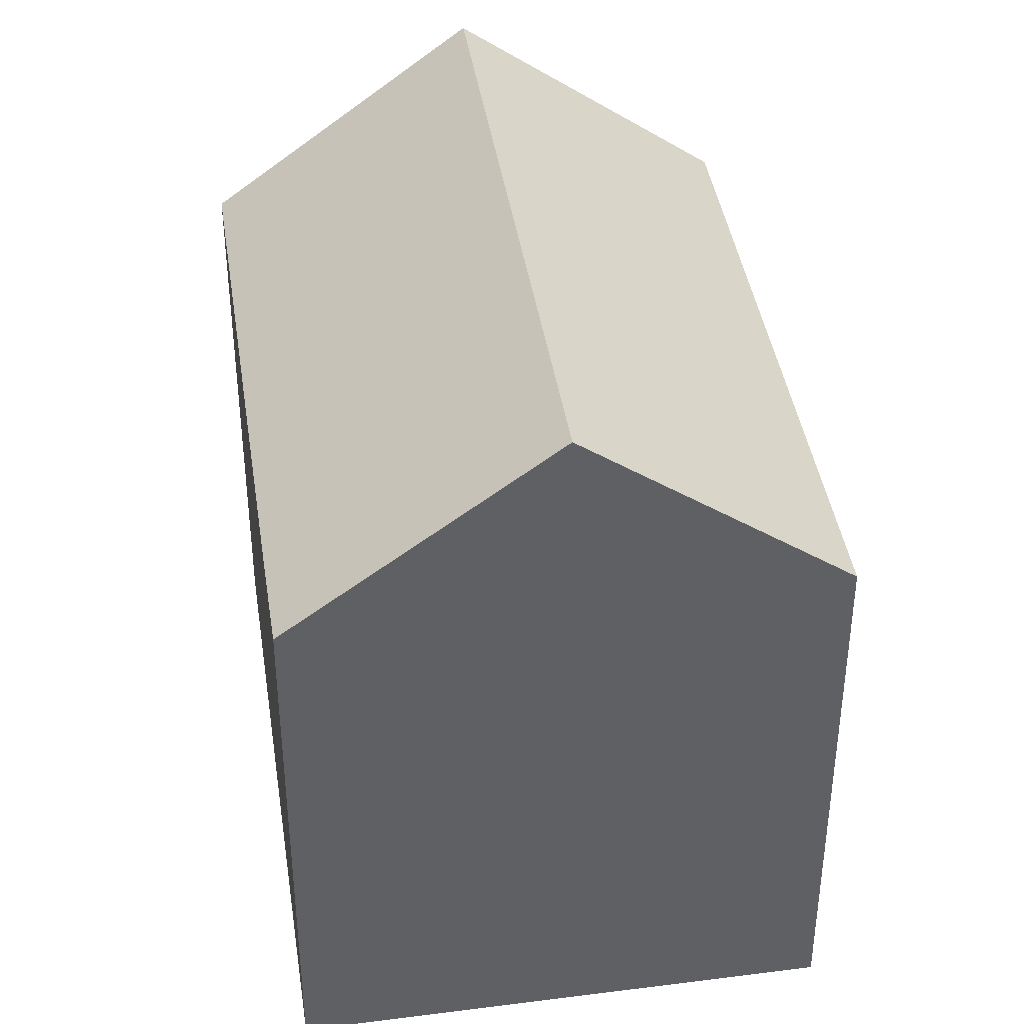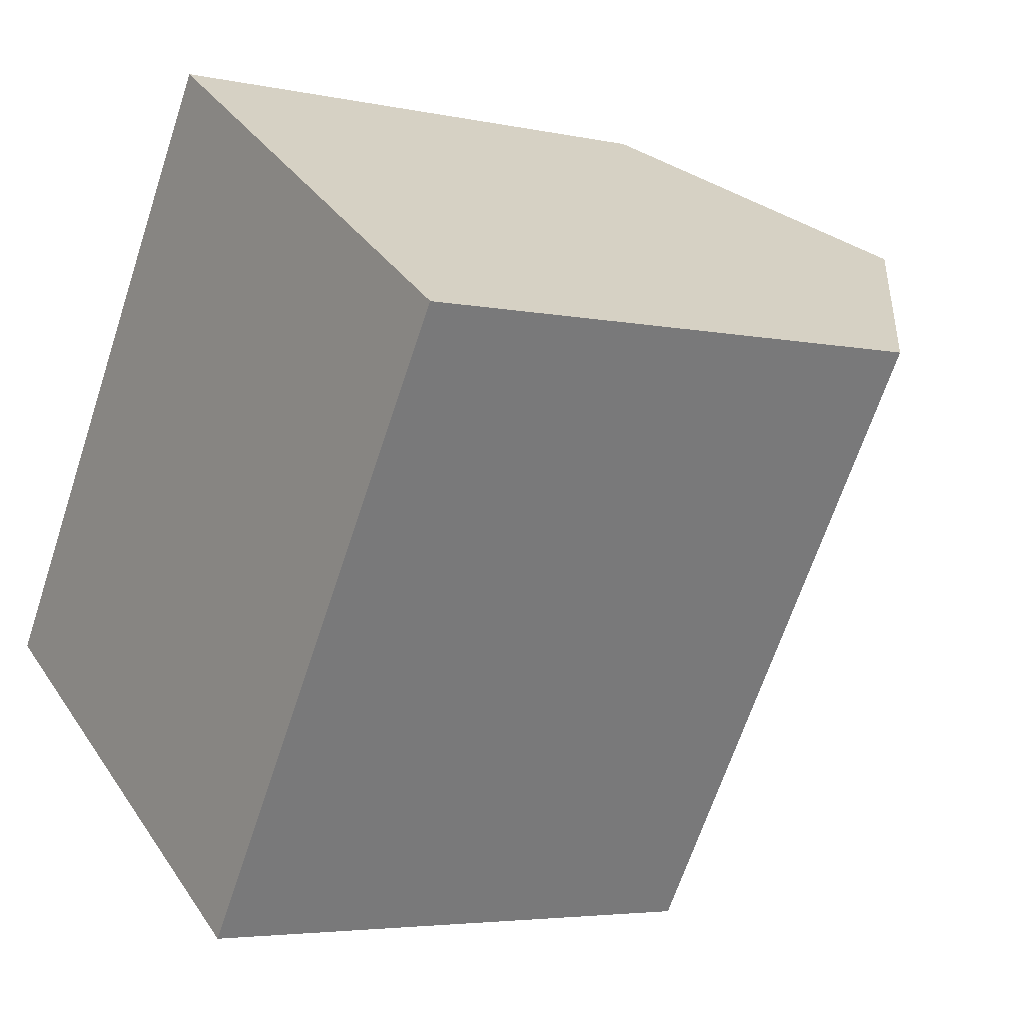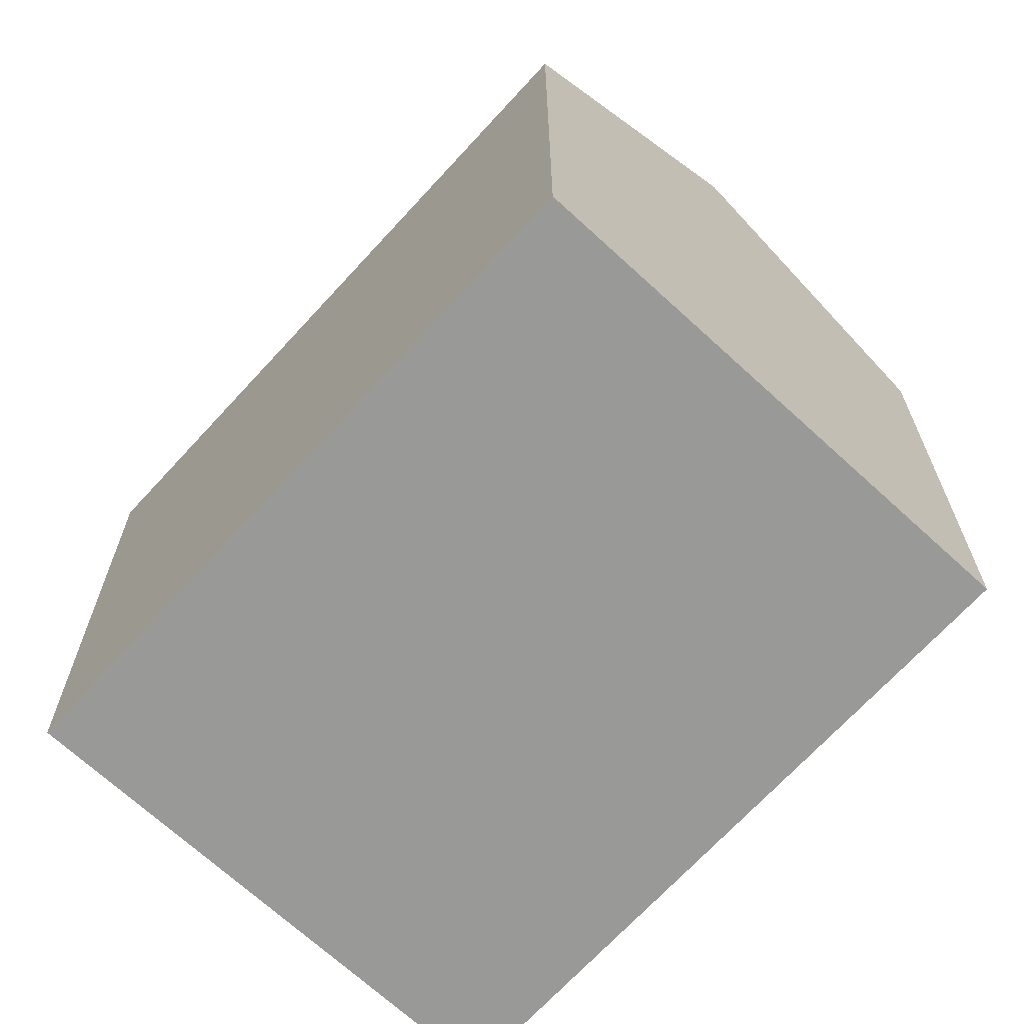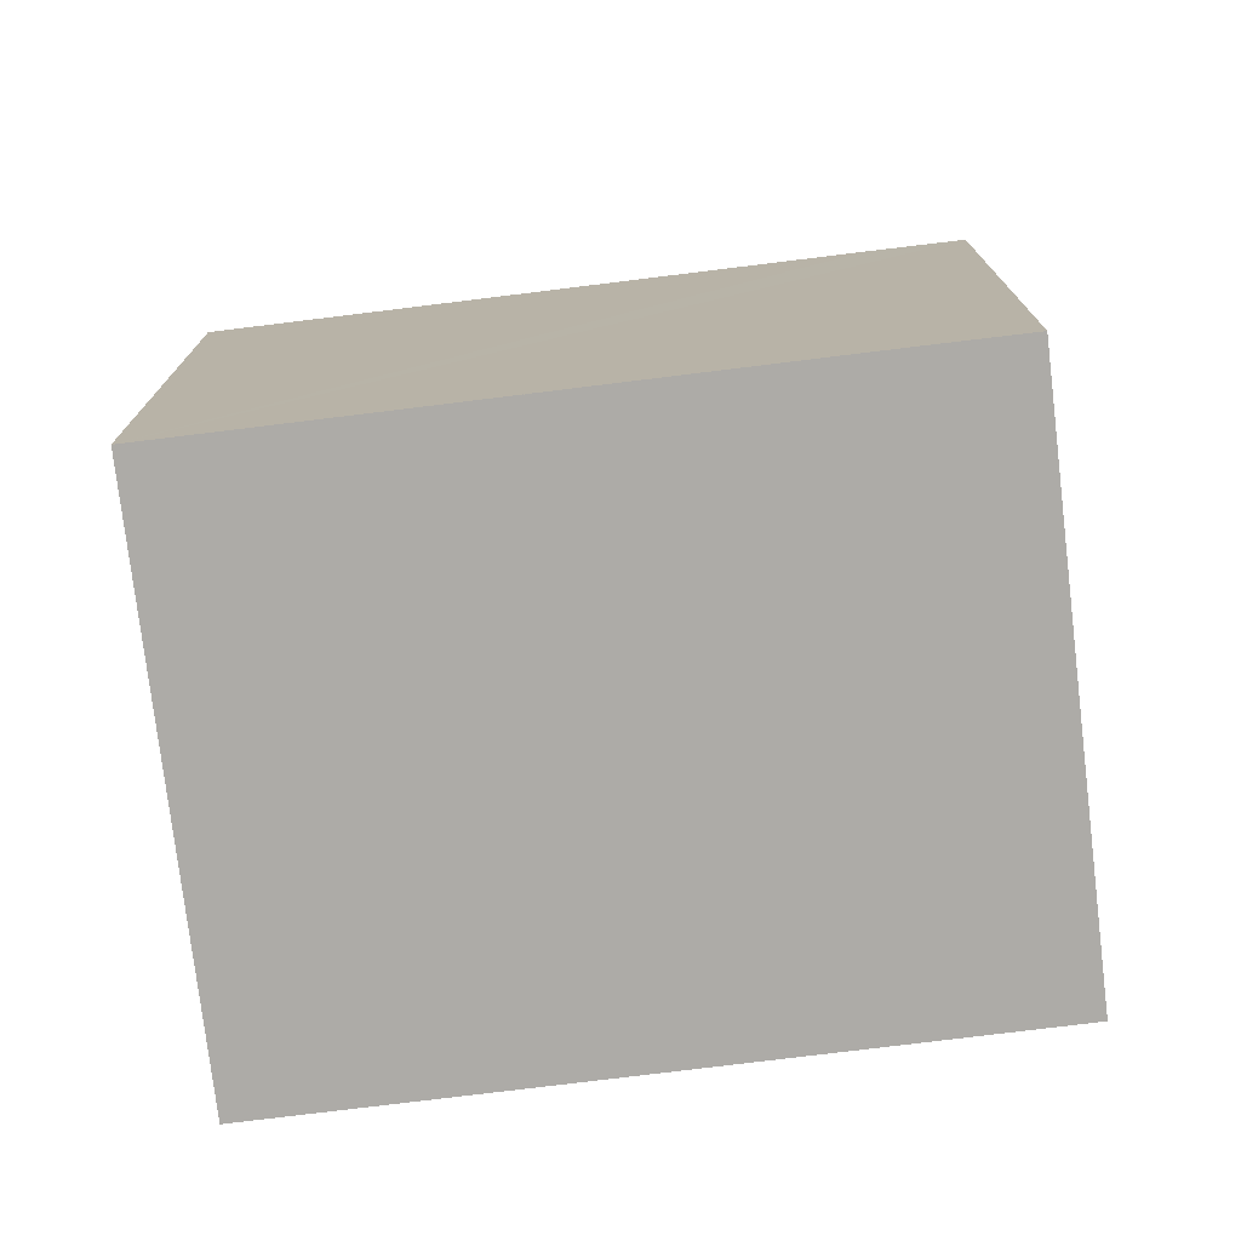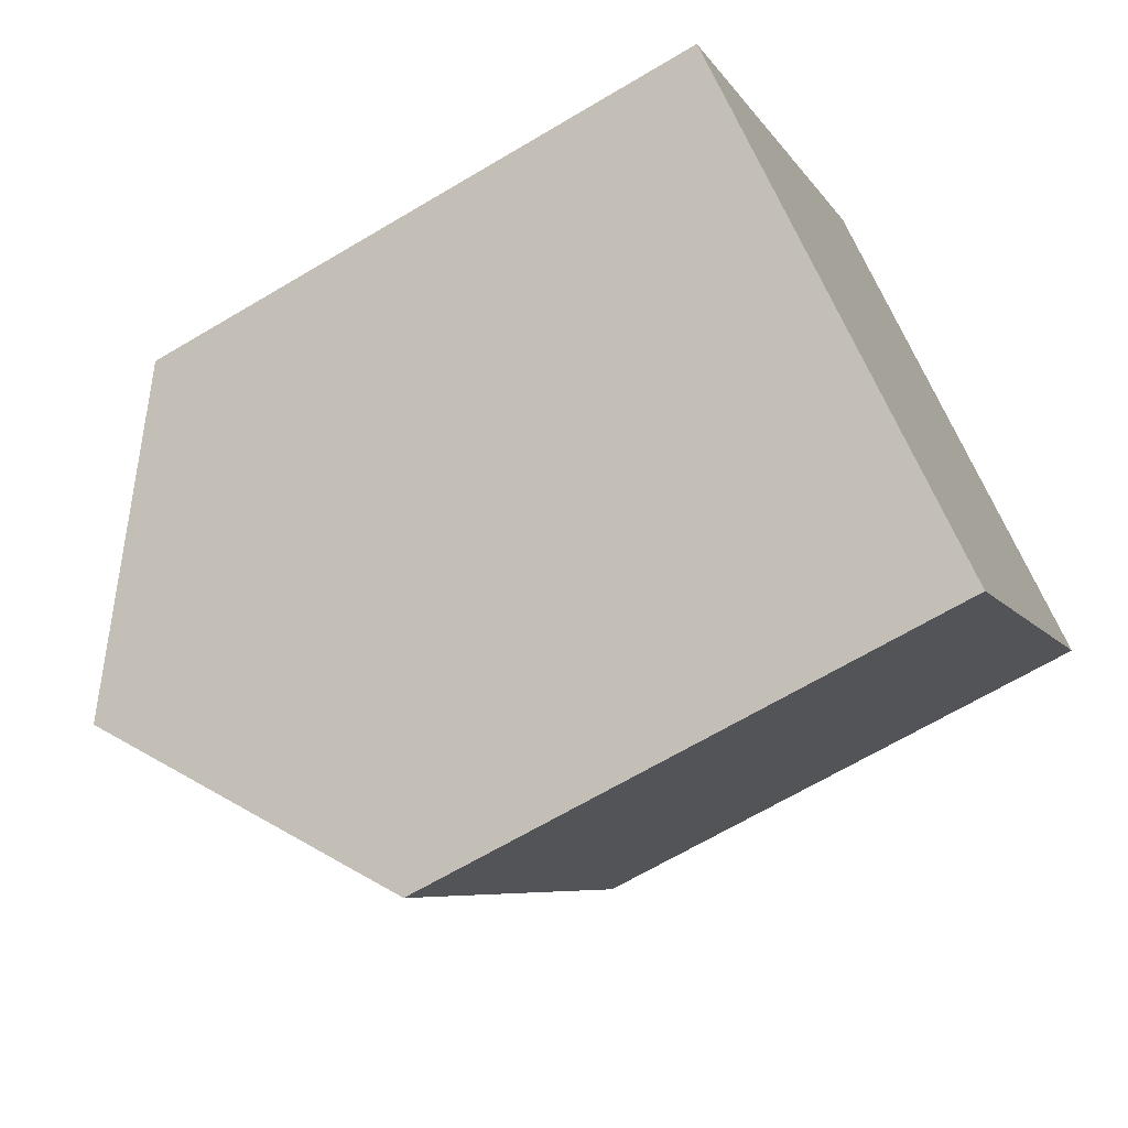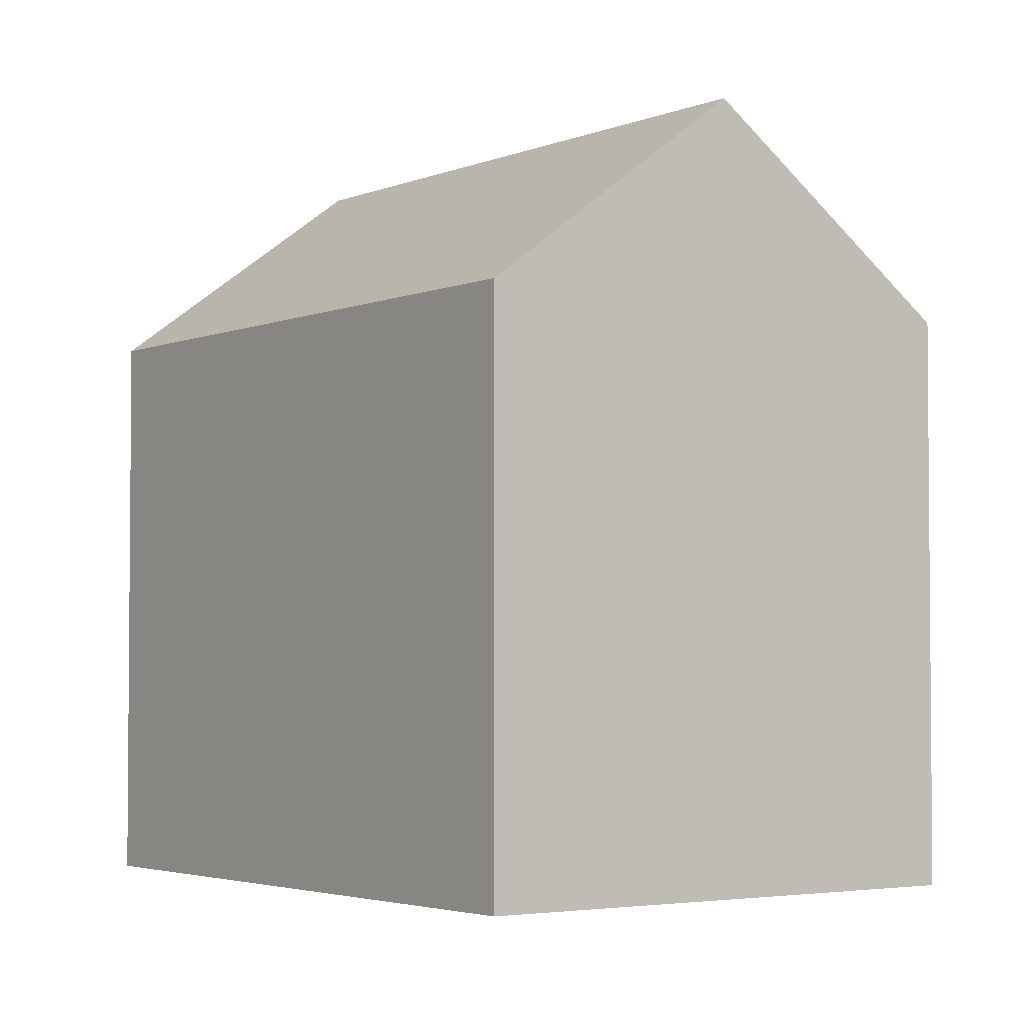
<metadata>
{"format":"obj","ext":"obj","renderer":"f3d","projection":"perspective","resolution":1024,"background":"white","views":[{"elev":41.3,"azim":24.3,"up":"+Y"},{"elev":-4.3,"azim":54.7,"up":"+Z"},{"elev":-68.8,"azim":170.4,"up":"+Y"},{"elev":-76.4,"azim":-50.1,"up":"+Y"},{"elev":-67.0,"azim":-59.2,"up":"+Z"},{"elev":-3.2,"azim":177.0,"up":"+Y"}]}
</metadata>
<code>
v  2.906 12.68 4.494
v  5.071 17.08 -3.302
v  0 12.69 7.767e-16
v  5.193 12.68 8.035
v  7.347 12.68 11.37
v  8.443 12.69 13.05
v  13.51 17.08 9.738
v  10.15 12.68 -6.61
v  18.19 13.02 6.682
v  18.57 12.69 6.433
v  0 0 0
v  8.443 -7.989e-16 13.05
v  2.906 -2.752e-16 4.494
v  5.193 -4.92e-16 8.035
v  7.347 -6.96e-16 11.37
v  18.57 -3.939e-16 6.433
v  13.51 -5.963e-16 9.738
v  18.19 -4.092e-16 6.682
v  10.15 4.047e-16 -6.61
v  5.071 2.022e-16 -3.302
g defaultobject
f 1 2 3
f 2 1 4
f 2 4 5
f 2 5 6
f 2 6 7
f 8 9 10
f 9 8 7
f 7 8 2
f 11 1 3
f 1 11 4
f 4 11 5
f 5 11 6
f 6 11 12
f 12 11 13
f 12 13 14
f 12 14 15
f 12 7 6
f 7 12 9
f 9 12 10
f 10 12 16
f 16 12 17
f 16 17 18
f 16 8 10
f 8 16 19
f 8 3 2
f 3 8 11
f 11 8 20
f 20 8 19
f 15 17 12
f 17 15 14
f 17 14 18
f 18 14 13
f 18 13 16
f 16 13 19
f 19 13 11
f 19 11 20

</code>
